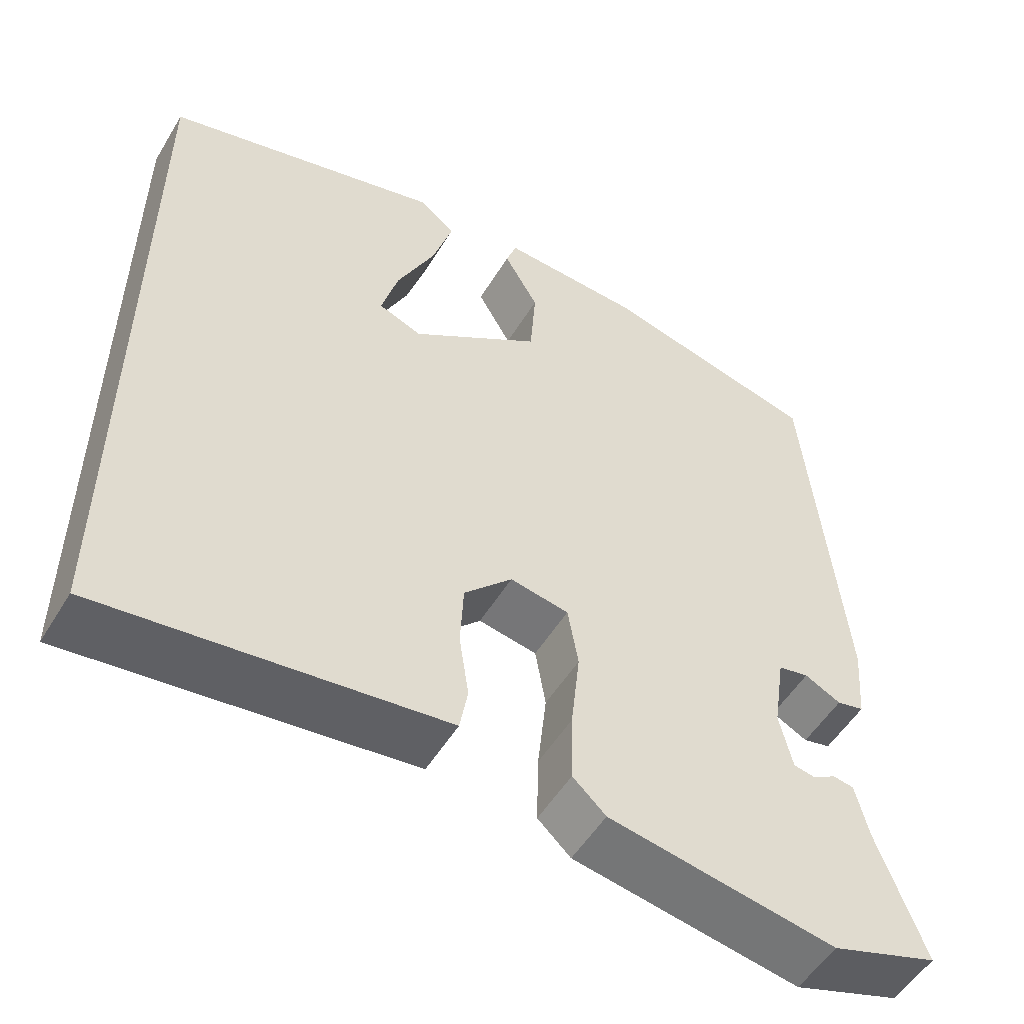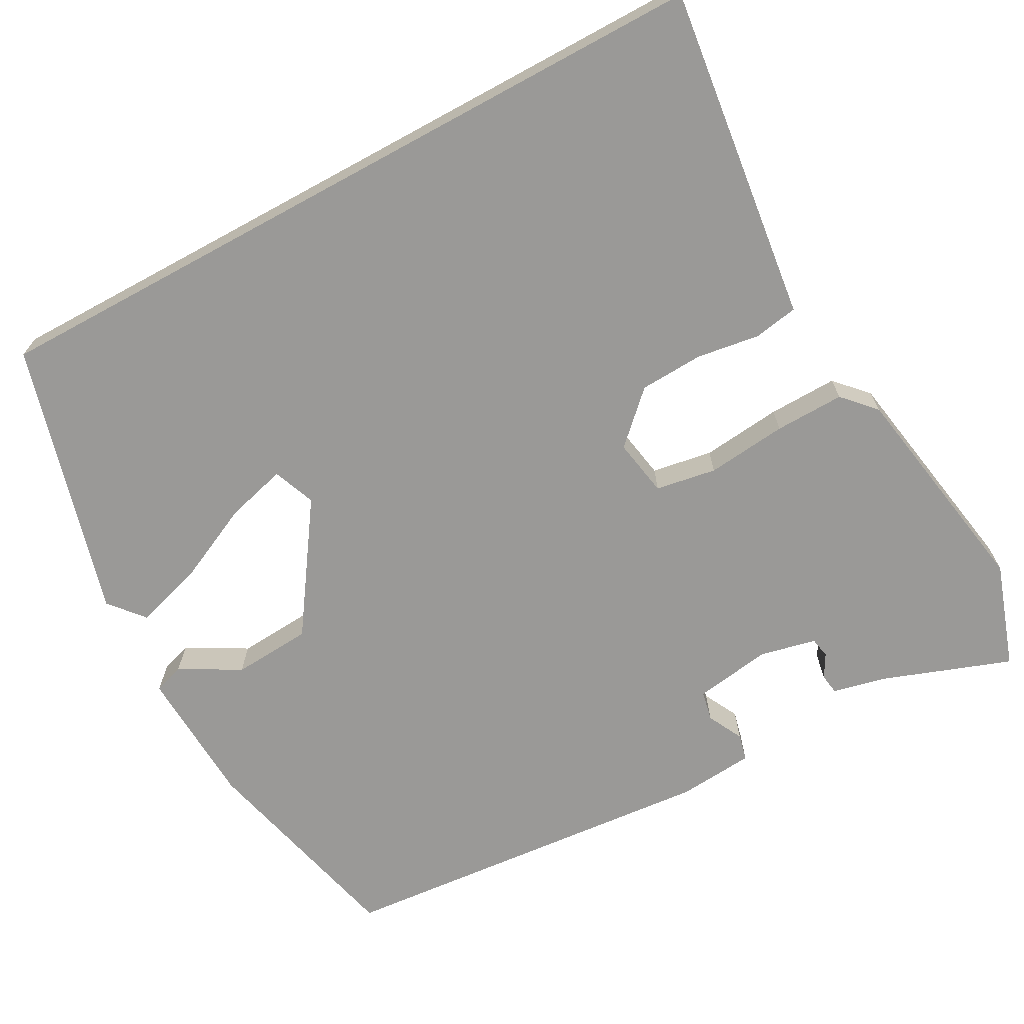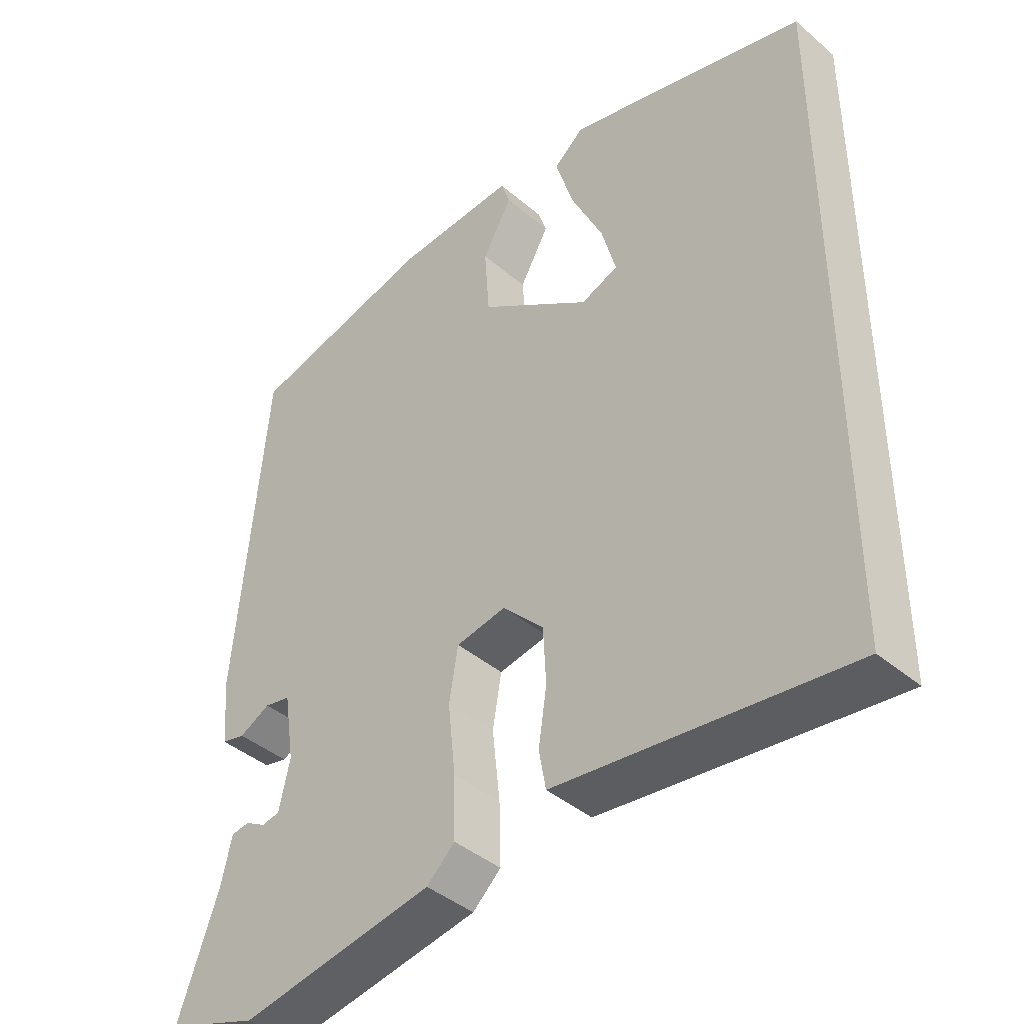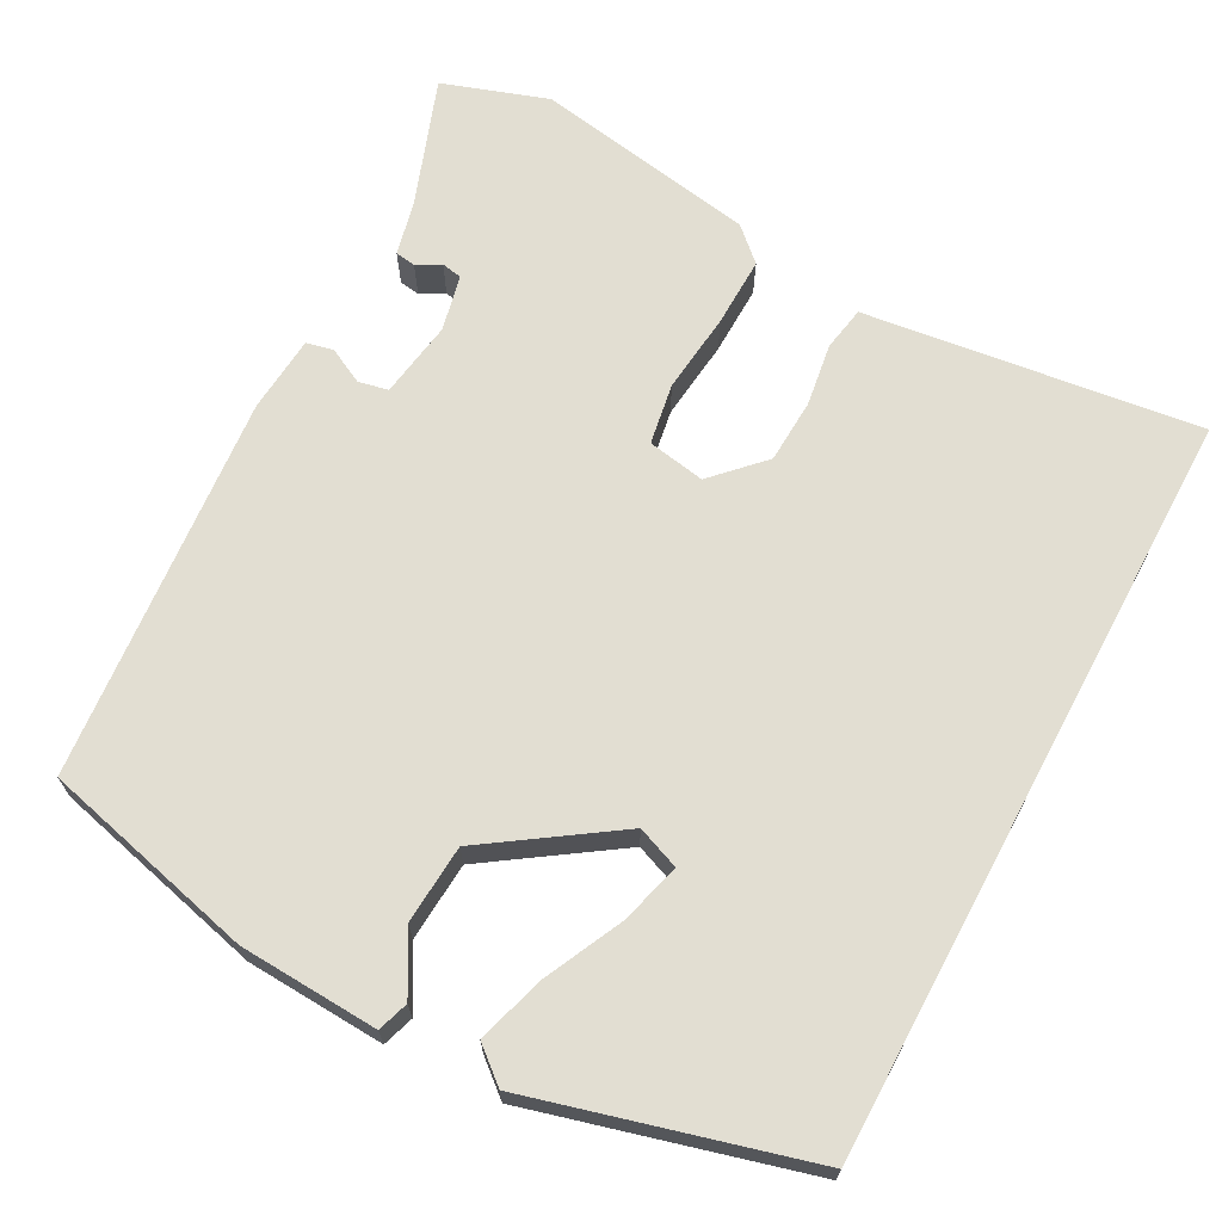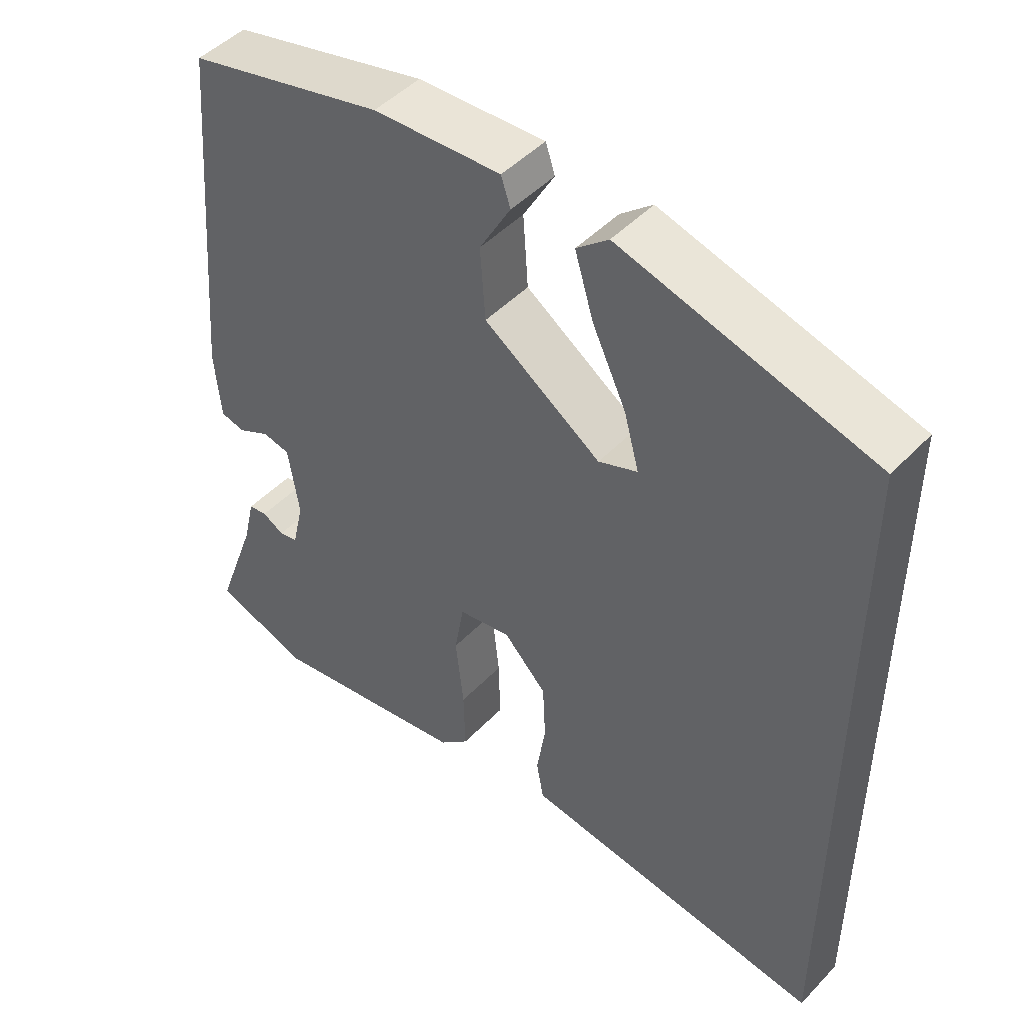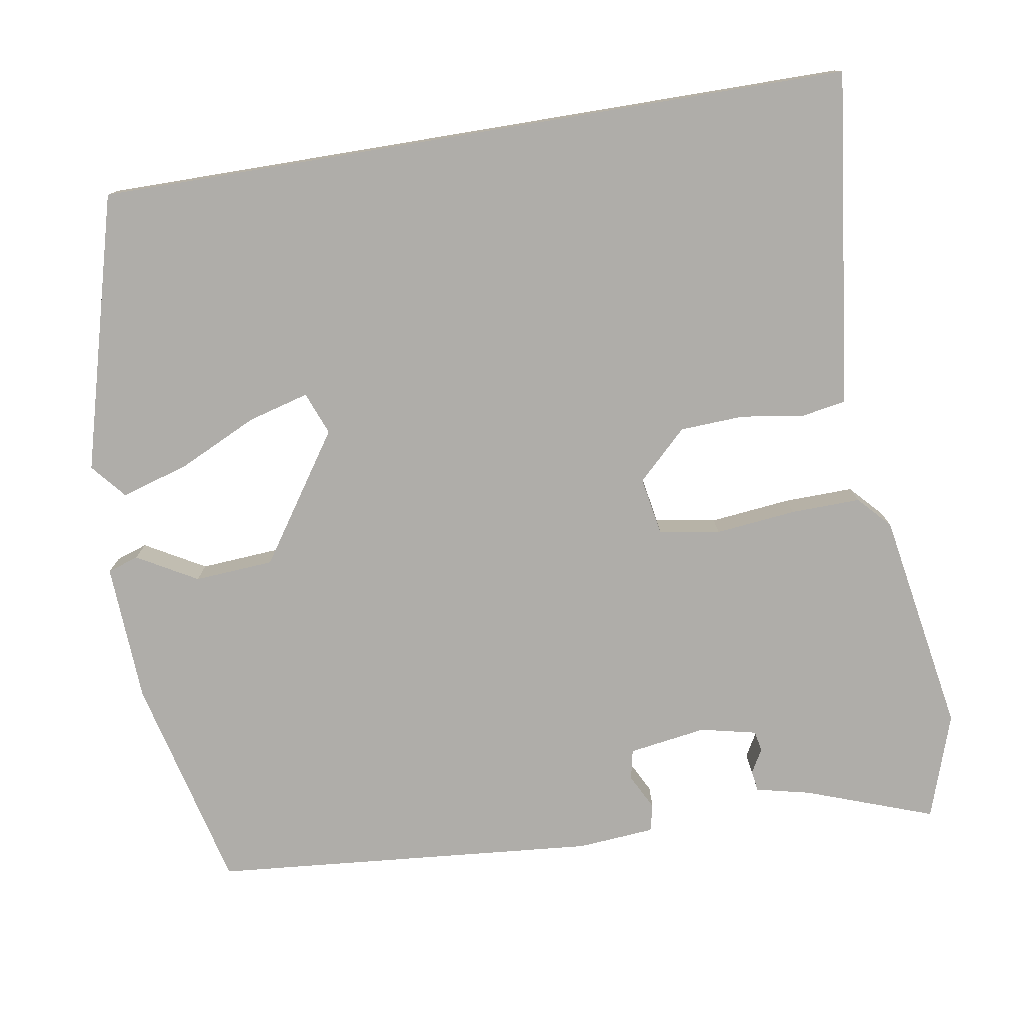
<metadata>
{"format":"obj","ext":"obj","renderer":"f3d","projection":"perspective","resolution":1024,"background":"white","views":[{"elev":-53.0,"azim":149.3,"up":"+Z"},{"elev":-69.0,"azim":118.6,"up":"+Y"},{"elev":-41.5,"azim":44.3,"up":"+Z"},{"elev":68.0,"azim":28.2,"up":"+Y"},{"elev":47.5,"azim":41.0,"up":"+Z"},{"elev":-77.4,"azim":99.4,"up":"+Y"}]}
</metadata>
<code>
v 0.5 0.07 0.451
v 0.5 0.07 -0.506
v 0.148 0.07 -0.462
v 0.076 0.07 -0.453
v 0.066 0.07 -0.397
v 0.078 0.07 -0.317
v 0.074 0.07 -0.236
v 0.014 0.07 -0.174
v -0.059 0.07 -0.187
v -0.072 0.07 -0.264
v -0.061 0.07 -0.366
v -0.059 0.07 -0.454
v -0.1 0.07 -0.492
v -0.382 0.07 -0.54
v -0.515 0.07 -0.495
v -0.457 0.07 -0.334
v -0.441 0.07 -0.265
v -0.415 0.07 -0.261
v -0.385 0.07 -0.278
v -0.359 0.07 -0.273
v -0.343 0.07 -0.202
v -0.358 0.07 -0.104
v -0.396 0.07 -0.096
v -0.441 0.07 -0.119
v -0.475 0.07 -0.111
v -0.483 0.07 -0.014
v -0.44 0.07 0.475
v -0.168 0.07 0.542
v 0.008 0.07 0.551
v 0.021 0.07 0.512
v -0.022 0.07 0.436
v -0.015 0.07 0.336
v 0.147 0.07 0.226
v 0.201 0.07 0.247
v 0.18 0.07 0.324
v 0.133 0.07 0.423
v 0.107 0.07 0.509
v 0.151 0.07 0.546
v 0.5 0 0.451
v 0.5 0 -0.506
v 0.148 0 -0.462
v 0.076 0 -0.453
v 0.066 0 -0.397
v 0.078 0 -0.317
v 0.074 0 -0.236
v 0.014 0 -0.174
v -0.059 0 -0.187
v -0.072 0 -0.264
v -0.061 0 -0.366
v -0.059 0 -0.454
v -0.1 0 -0.492
v -0.382 0 -0.54
v -0.515 0 -0.495
v -0.457 0 -0.334
v -0.441 0 -0.265
v -0.415 0 -0.261
v -0.385 0 -0.278
v -0.359 0 -0.273
v -0.343 0 -0.202
v -0.358 0 -0.104
v -0.396 0 -0.096
v -0.441 0 -0.119
v -0.475 0 -0.111
v -0.483 0 -0.014
v -0.44 0 0.475
v -0.168 0 0.542
v 0.008 0 0.551
v 0.021 0 0.512
v -0.022 0 0.436
v -0.015 0 0.336
v 0.147 0 0.226
v 0.201 0 0.247
v 0.18 0 0.324
v 0.133 0 0.423
v 0.107 0 0.509
v 0.151 0 0.546
f 35 36 37 38
f 34 35 38 1
f 28 29 30 31
f 28 31 32
f 27 28 32
f 26 27 32 33
f 23 24 25 26
f 22 23 26 33
f 16 17 18 19
f 16 19 20
f 15 16 20
f 14 15 20
f 13 14 20 21
f 10 11 12 13
f 3 4 5 6
f 3 6 7
f 34 1 2 3
f 34 3 7
f 33 34 7 8
f 22 33 8 9
f 10 13 21 22
f 9 10 22
f 76 75 74 73
f 39 76 73 72
f 69 68 67 66
f 70 69 66
f 70 66 65
f 71 70 65 64
f 64 63 62 61
f 71 64 61 60
f 57 56 55 54
f 58 57 54
f 58 54 53
f 58 53 52
f 59 58 52 51
f 51 50 49 48
f 44 43 42 41
f 45 44 41
f 41 40 39 72
f 45 41 72
f 46 45 72 71
f 47 46 71 60
f 60 59 51 48
f 60 48 47
f 1 39 40 2
f 2 40 41 3
f 3 41 42 4
f 4 42 43 5
f 5 43 44 6
f 6 44 45 7
f 7 45 46 8
f 8 46 47 9
f 9 47 48 10
f 10 48 49 11
f 11 49 50 12
f 12 50 51 13
f 13 51 52 14
f 14 52 53 15
f 15 53 54 16
f 16 54 55 17
f 17 55 56 18
f 18 56 57 19
f 19 57 58 20
f 20 58 59 21
f 21 59 60 22
f 22 60 61 23
f 23 61 62 24
f 24 62 63 25
f 25 63 64 26
f 26 64 65 27
f 27 65 66 28
f 28 66 67 29
f 29 67 68 30
f 30 68 69 31
f 31 69 70 32
f 32 70 71 33
f 33 71 72 34
f 34 72 73 35
f 35 73 74 36
f 36 74 75 37
f 37 75 76 38
f 38 76 39 1

</code>
